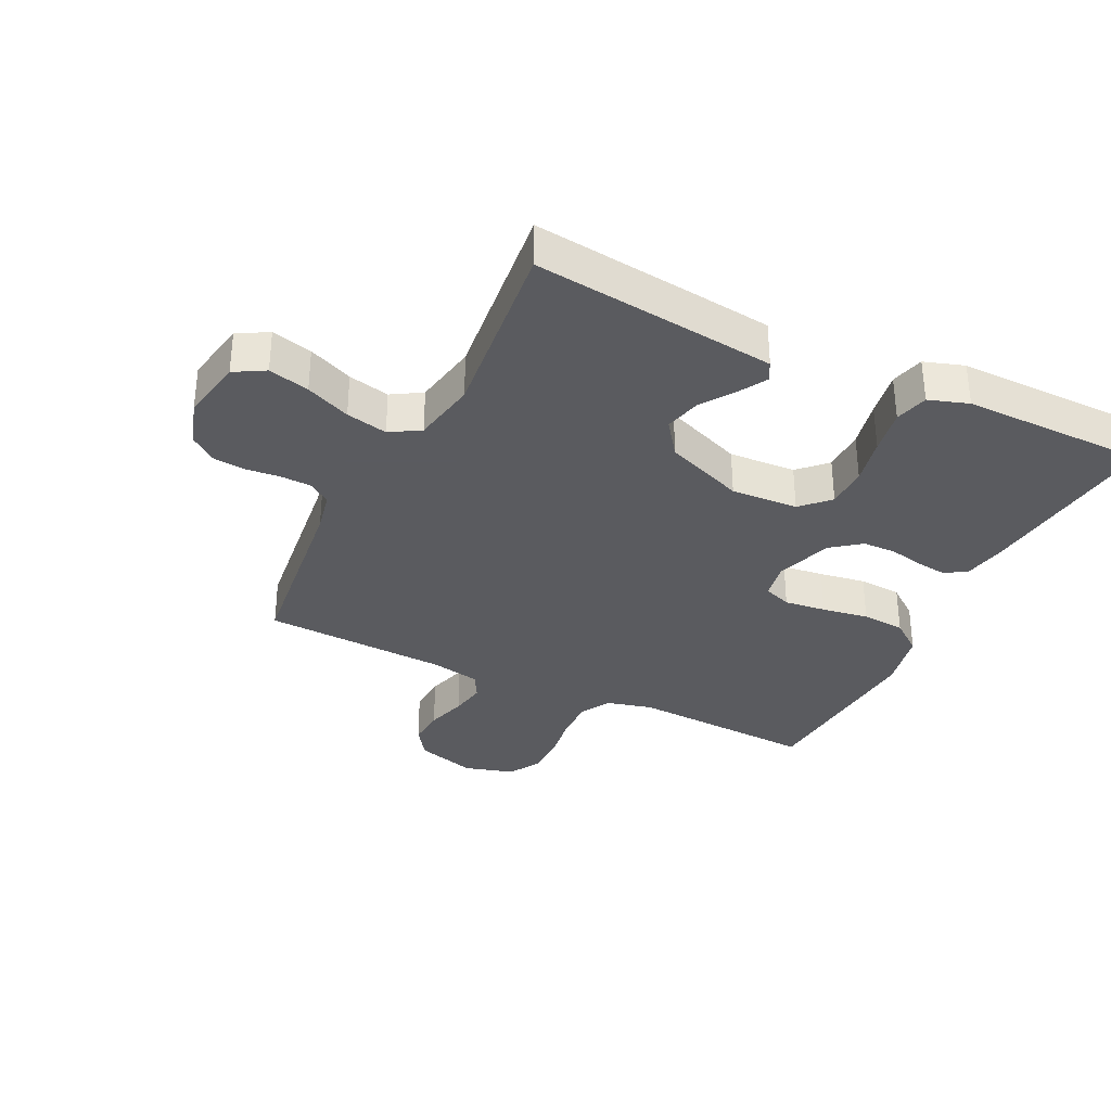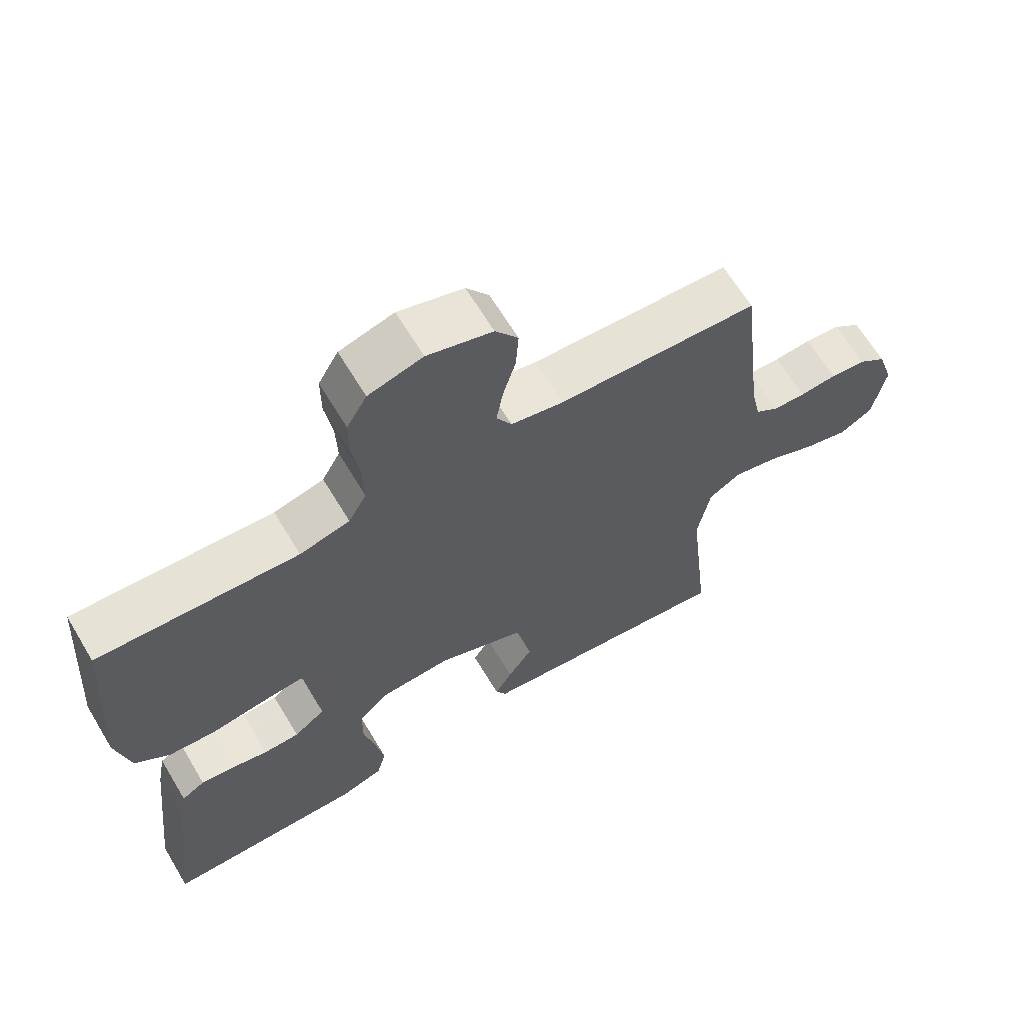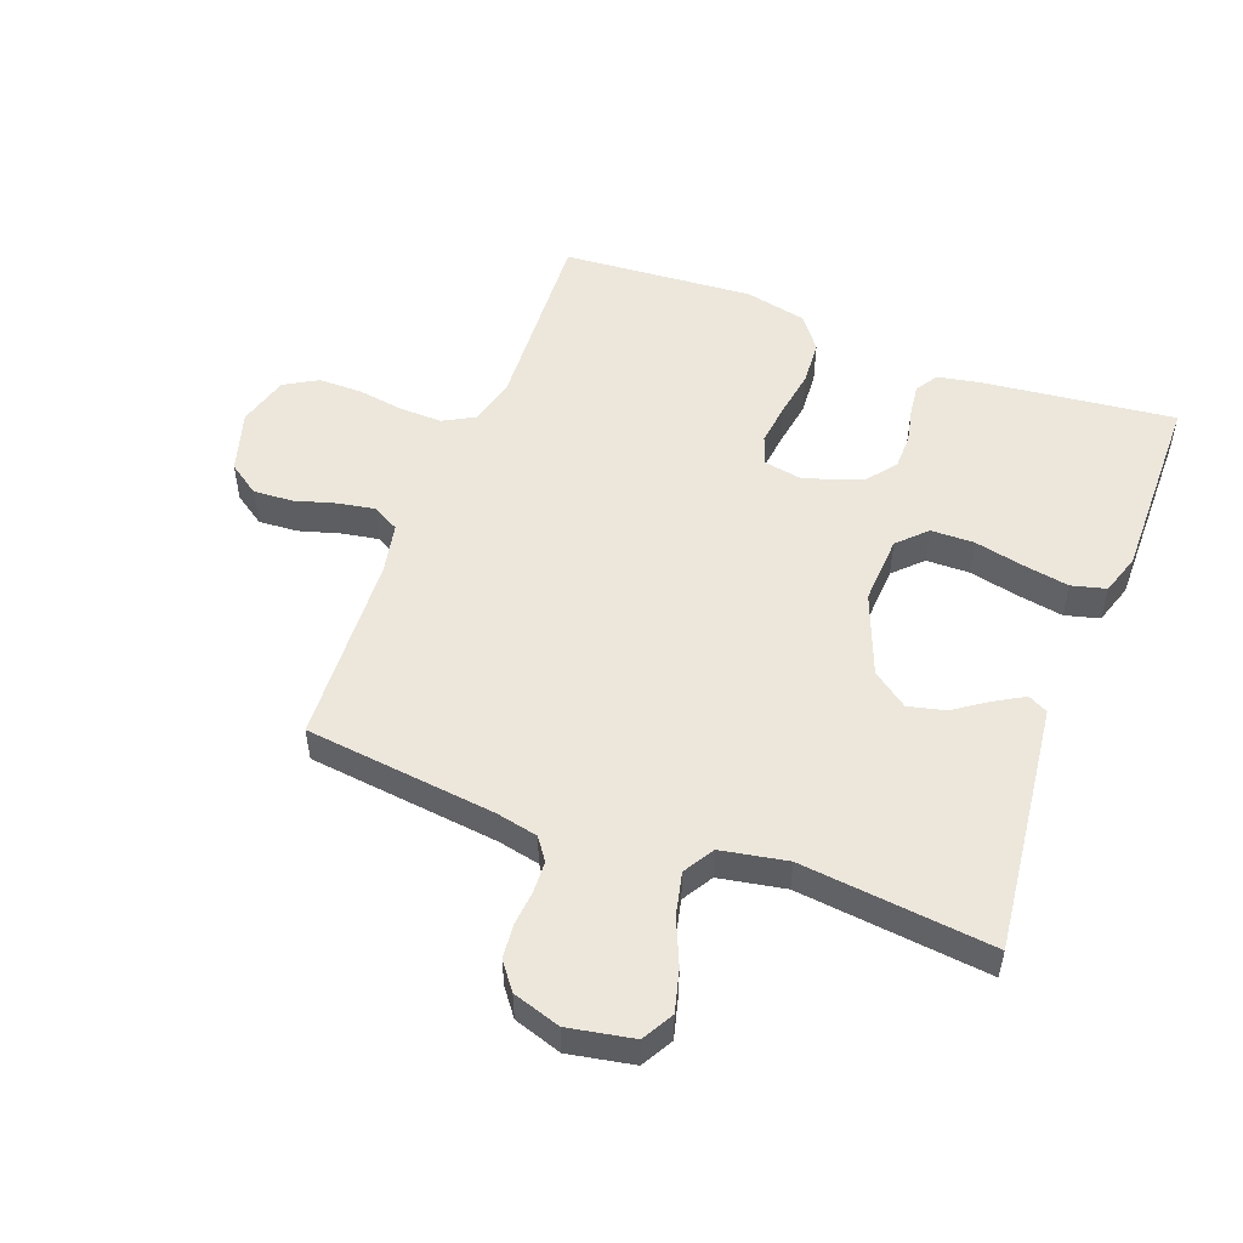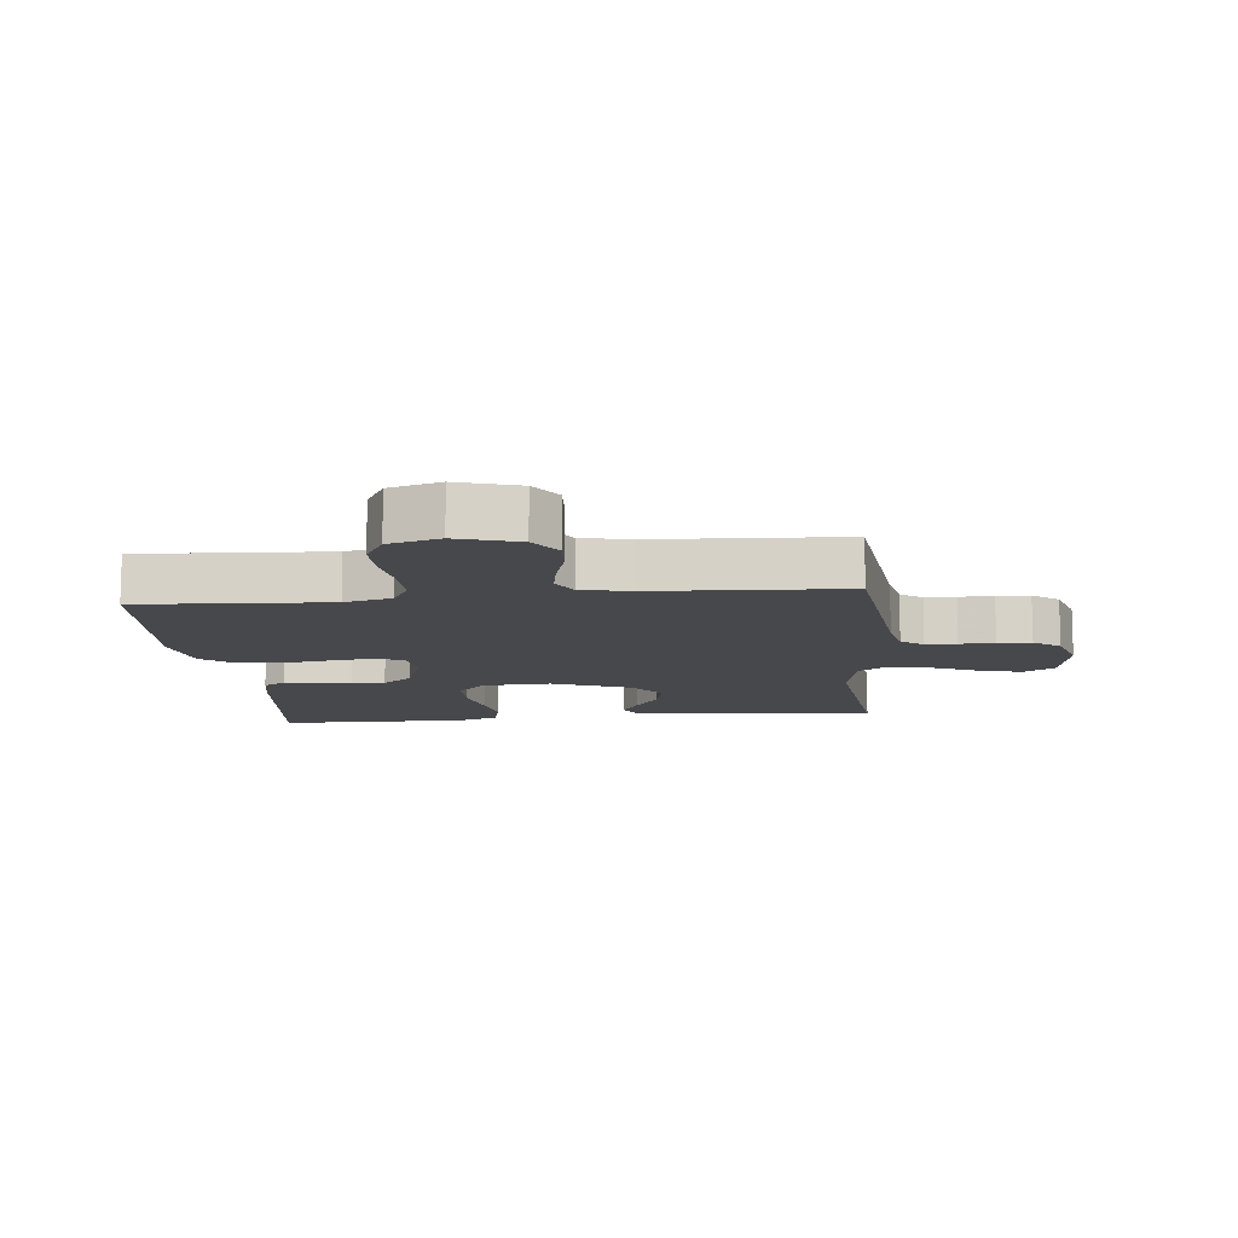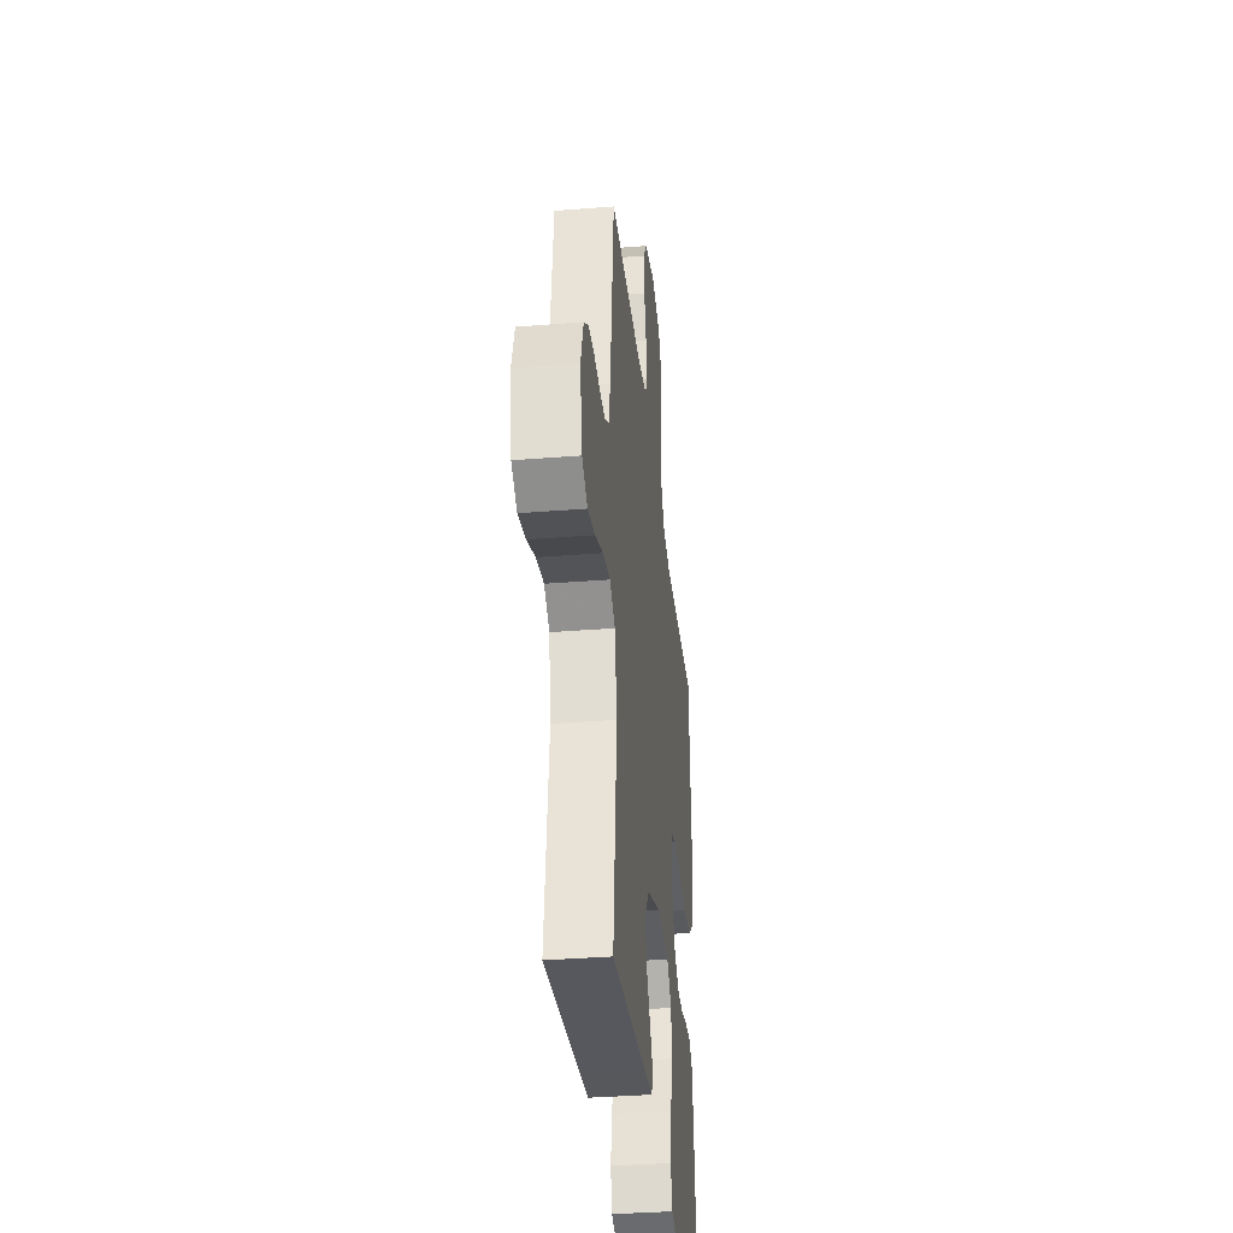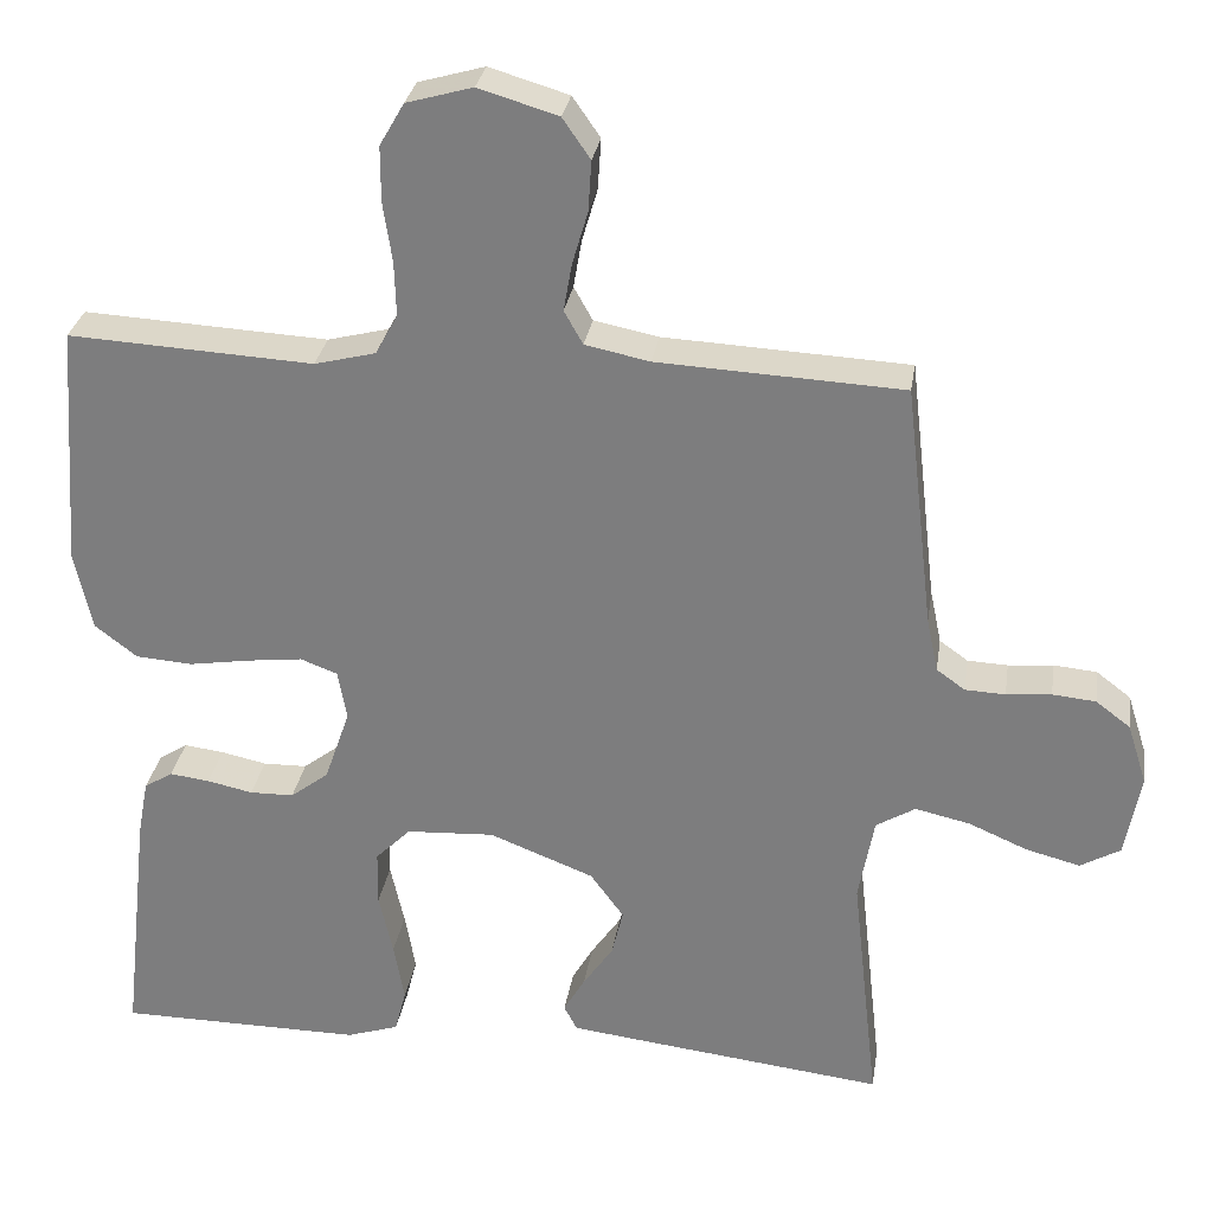
<metadata>
{"format":"obj","ext":"obj","renderer":"f3d","projection":"perspective","resolution":1024,"background":"white","views":[{"elev":-33.5,"azim":154.0,"up":"+Y"},{"elev":65.3,"azim":-31.0,"up":"+Z"},{"elev":52.1,"azim":110.6,"up":"+Y"},{"elev":-11.6,"azim":5.7,"up":"+Y"},{"elev":-35.6,"azim":96.1,"up":"+Z"},{"elev":29.4,"azim":8.8,"up":"+Z"}]}
</metadata>
<code>
v -0.5 0.07 -0.5
v -0.466 0.07 -0.2
v -0.453 0.07 -0.131
v -0.418 0.07 -0.109
v -0.369 0.07 -0.115
v -0.313 0.07 -0.127
v -0.259 0.07 -0.126
v -0.212 0.07 -0.09
v -0.181 0.07 0
v -0.192 0.07 0.061
v -0.237 0.07 0.078
v -0.304 0.07 0.07
v -0.379 0.07 0.058
v -0.449 0.07 0.063
v -0.501 0.07 0.103
v -0.522 0.07 0.2
v -0.5 0.07 0.5
v -0.2 0.07 0.484
v -0.125 0.07 0.503
v -0.098 0.07 0.552
v -0.1 0.07 0.619
v -0.111 0.07 0.692
v -0.111 0.07 0.76
v -0.081 0.07 0.812
v 0 0.07 0.835
v 0.097 0.07 0.806
v 0.131 0.07 0.757
v 0.127 0.07 0.695
v 0.108 0.07 0.63
v 0.098 0.07 0.572
v 0.121 0.07 0.531
v 0.2 0.07 0.515
v 0.5 0.07 0.5
v 0.535 0.07 0.2
v 0.549 0.07 0.134
v 0.584 0.07 0.109
v 0.633 0.07 0.107
v 0.688 0.07 0.112
v 0.741 0.07 0.107
v 0.783 0.07 0.075
v 0.807 0.07 0
v 0.788 0.07 -0.102
v 0.739 0.07 -0.13
v 0.673 0.07 -0.113
v 0.601 0.07 -0.082
v 0.534 0.07 -0.067
v 0.486 0.07 -0.096
v 0.467 0.07 -0.2
v 0.5 0.07 -0.5
v 0.2 0.07 -0.465
v 0.108 0.07 -0.454
v 0.092 0.07 -0.423
v 0.118 0.07 -0.378
v 0.155 0.07 -0.324
v 0.169 0.07 -0.266
v 0.128 0.07 -0.21
v 0 0.07 -0.16
v -0.108 0.07 -0.166
v -0.151 0.07 -0.209
v -0.152 0.07 -0.277
v -0.135 0.07 -0.354
v -0.122 0.07 -0.427
v -0.136 0.07 -0.481
v -0.2 0.07 -0.502
v -0.5 0 -0.5
v -0.466 0 -0.2
v -0.453 0 -0.131
v -0.418 0 -0.109
v -0.369 0 -0.115
v -0.313 0 -0.127
v -0.259 0 -0.126
v -0.212 0 -0.09
v -0.181 0 0
v -0.192 0 0.061
v -0.237 0 0.078
v -0.304 0 0.07
v -0.379 0 0.058
v -0.449 0 0.063
v -0.501 0 0.103
v -0.522 0 0.2
v -0.5 0 0.5
v -0.2 0 0.484
v -0.125 0 0.503
v -0.098 0 0.552
v -0.1 0 0.619
v -0.111 0 0.692
v -0.111 0 0.76
v -0.081 0 0.812
v 0 0 0.835
v 0.097 0 0.806
v 0.131 0 0.757
v 0.127 0 0.695
v 0.108 0 0.63
v 0.098 0 0.572
v 0.121 0 0.531
v 0.2 0 0.515
v 0.5 0 0.5
v 0.535 0 0.2
v 0.549 0 0.134
v 0.584 0 0.109
v 0.633 0 0.107
v 0.688 0 0.112
v 0.741 0 0.107
v 0.783 0 0.075
v 0.807 0 0
v 0.788 0 -0.102
v 0.739 0 -0.13
v 0.673 0 -0.113
v 0.601 0 -0.082
v 0.534 0 -0.067
v 0.486 0 -0.096
v 0.467 0 -0.2
v 0.5 0 -0.5
v 0.2 0 -0.465
v 0.108 0 -0.454
v 0.092 0 -0.423
v 0.118 0 -0.378
v 0.155 0 -0.324
v 0.169 0 -0.266
v 0.128 0 -0.21
v 0 0 -0.16
v -0.108 0 -0.166
v -0.151 0 -0.209
v -0.152 0 -0.277
v -0.135 0 -0.354
v -0.122 0 -0.427
v -0.136 0 -0.481
v -0.2 0 -0.502
f 4 5 6
f 3 4 6
f 2 3 6
f 1 2 6
f 64 1 6
f 63 64 6
f 62 63 6
f 61 62 6
f 60 61 6
f 59 60 6 7
f 58 59 7 8
f 57 58 8 9
f 56 57 9 10
f 52 53 54
f 51 52 54
f 50 51 54
f 49 50 54
f 48 49 54
f 47 48 54 55
f 46 47 55 56
f 43 44 45
f 42 43 45
f 41 42 45
f 40 41 45
f 39 40 45
f 38 39 45
f 37 38 45
f 36 37 45 46
f 46 56 10
f 36 46 10
f 35 36 10
f 32 33 34
f 35 10 11
f 34 35 11
f 32 34 11
f 31 32 11
f 27 28 29
f 26 27 29
f 25 26 29
f 24 25 29
f 23 24 29
f 22 23 29
f 21 22 29
f 20 21 29 30
f 31 11 12
f 30 31 12
f 20 30 12
f 19 20 12
f 16 17 18
f 16 18 19
f 15 16 19
f 14 15 19
f 13 14 19
f 12 13 19
f 70 69 68
f 70 68 67
f 70 67 66
f 70 66 65
f 70 65 128
f 70 128 127
f 70 127 126
f 70 126 125
f 70 125 124
f 71 70 124 123
f 72 71 123 122
f 73 72 122 121
f 74 73 121 120
f 118 117 116
f 118 116 115
f 118 115 114
f 118 114 113
f 118 113 112
f 119 118 112 111
f 120 119 111 110
f 109 108 107
f 109 107 106
f 109 106 105
f 109 105 104
f 109 104 103
f 109 103 102
f 109 102 101
f 110 109 101 100
f 74 120 110
f 74 110 100
f 74 100 99
f 98 97 96
f 75 74 99
f 75 99 98
f 75 98 96
f 75 96 95
f 93 92 91
f 93 91 90
f 93 90 89
f 93 89 88
f 93 88 87
f 93 87 86
f 93 86 85
f 94 93 85 84
f 76 75 95
f 76 95 94
f 76 94 84
f 76 84 83
f 82 81 80
f 83 82 80
f 83 80 79
f 83 79 78
f 83 78 77
f 83 77 76
f 1 65 66 2
f 2 66 67 3
f 3 67 68 4
f 4 68 69 5
f 5 69 70 6
f 6 70 71 7
f 7 71 72 8
f 8 72 73 9
f 9 73 74 10
f 10 74 75 11
f 11 75 76 12
f 12 76 77 13
f 13 77 78 14
f 14 78 79 15
f 15 79 80 16
f 16 80 81 17
f 17 81 82 18
f 18 82 83 19
f 19 83 84 20
f 20 84 85 21
f 21 85 86 22
f 22 86 87 23
f 23 87 88 24
f 24 88 89 25
f 25 89 90 26
f 26 90 91 27
f 27 91 92 28
f 28 92 93 29
f 29 93 94 30
f 30 94 95 31
f 31 95 96 32
f 32 96 97 33
f 33 97 98 34
f 34 98 99 35
f 35 99 100 36
f 36 100 101 37
f 37 101 102 38
f 38 102 103 39
f 39 103 104 40
f 40 104 105 41
f 41 105 106 42
f 42 106 107 43
f 43 107 108 44
f 44 108 109 45
f 45 109 110 46
f 46 110 111 47
f 47 111 112 48
f 48 112 113 49
f 49 113 114 50
f 50 114 115 51
f 51 115 116 52
f 52 116 117 53
f 53 117 118 54
f 54 118 119 55
f 55 119 120 56
f 56 120 121 57
f 57 121 122 58
f 58 122 123 59
f 59 123 124 60
f 60 124 125 61
f 61 125 126 62
f 62 126 127 63
f 63 127 128 64
f 64 128 65 1

</code>
